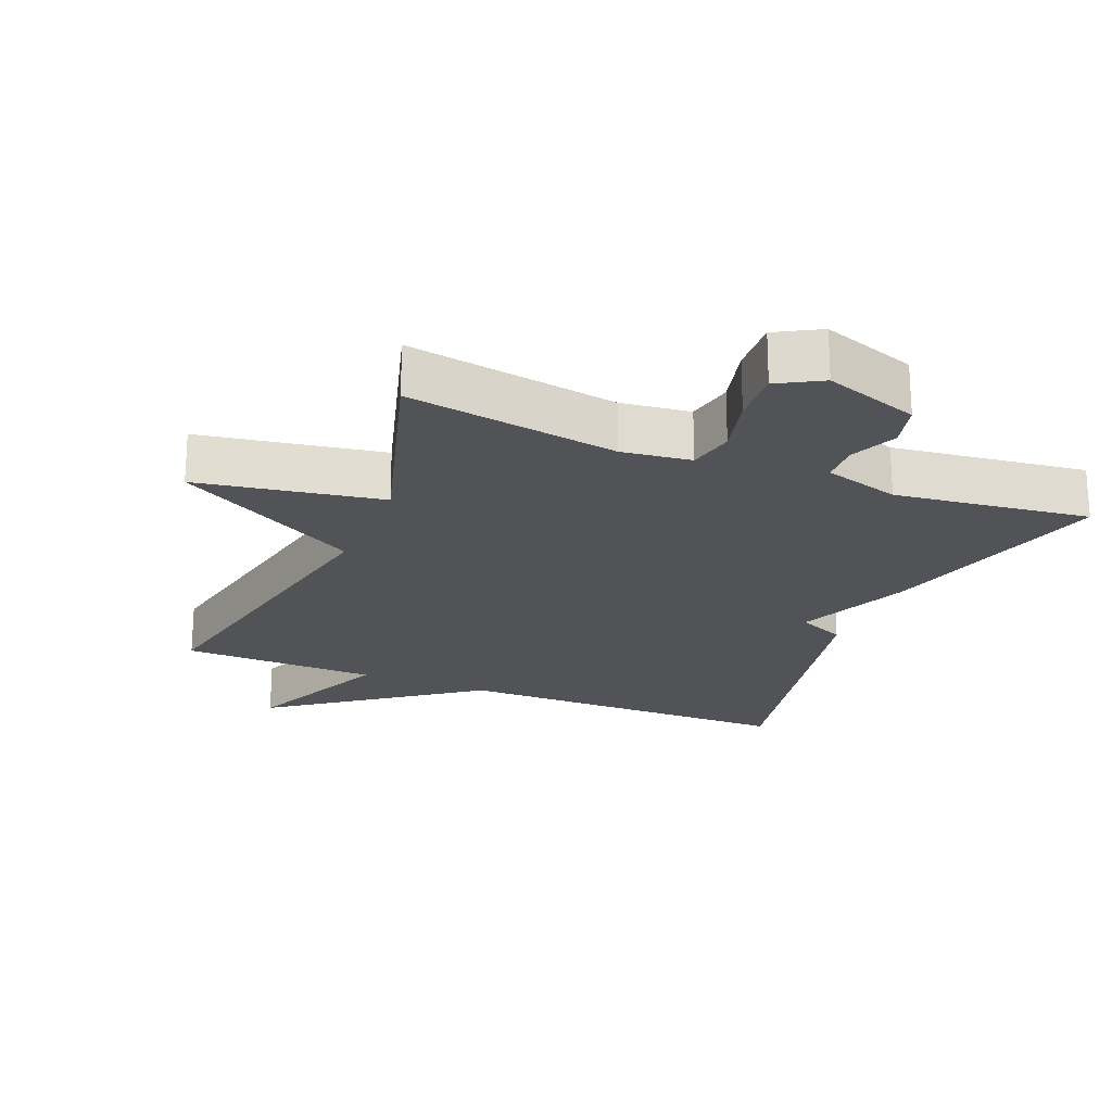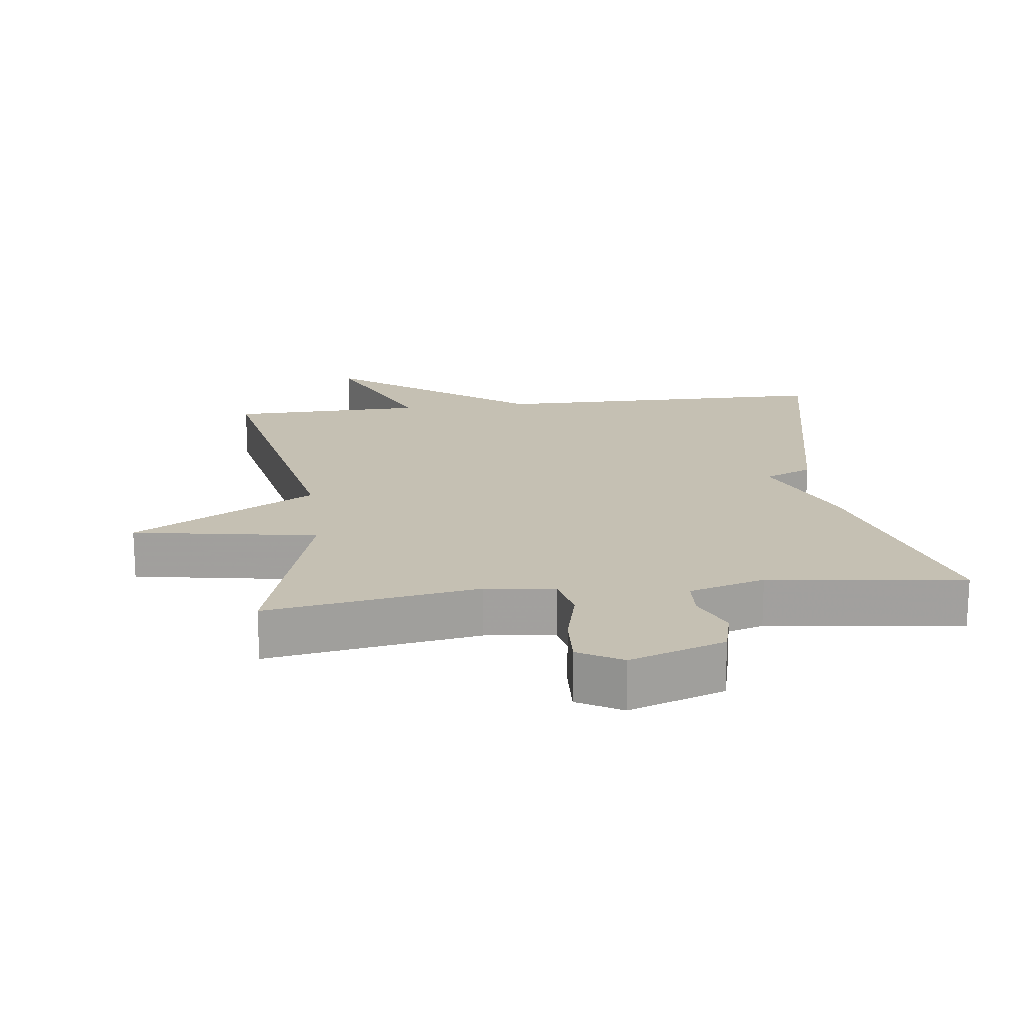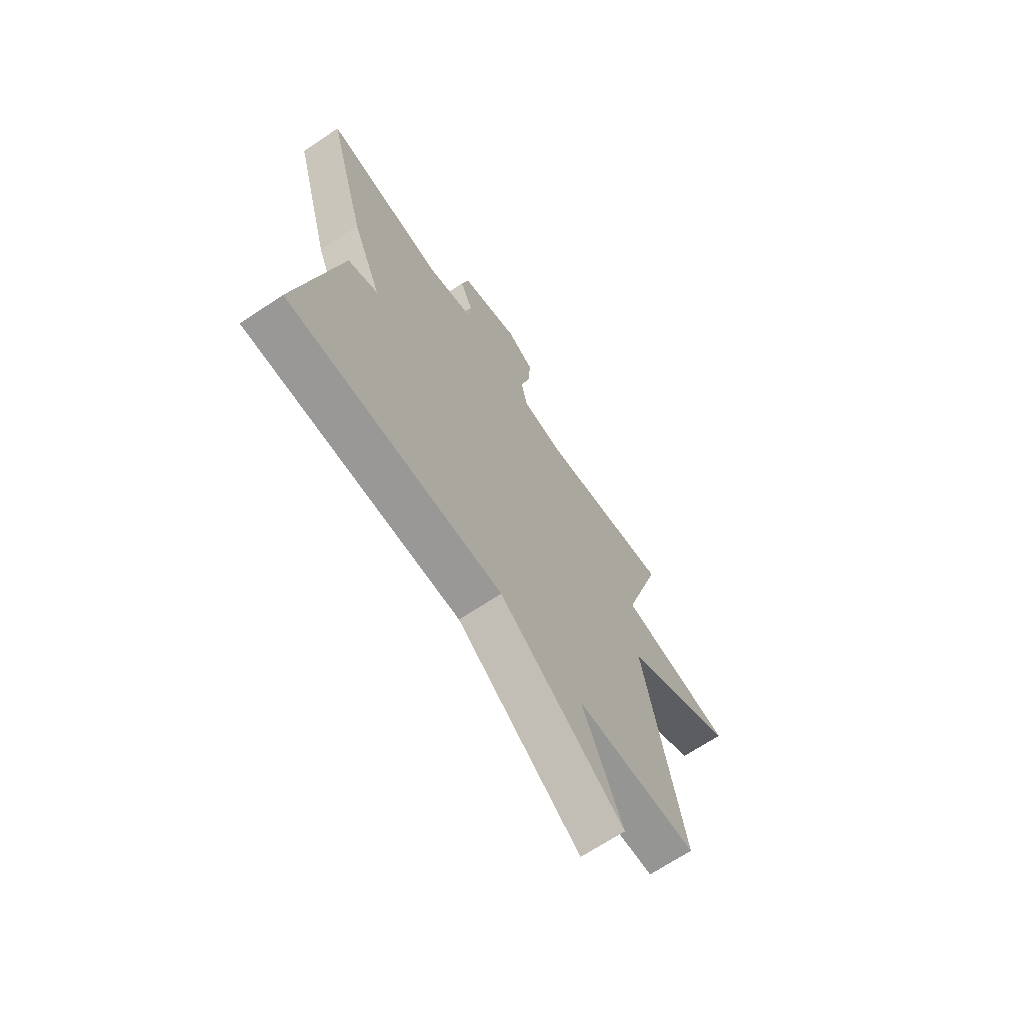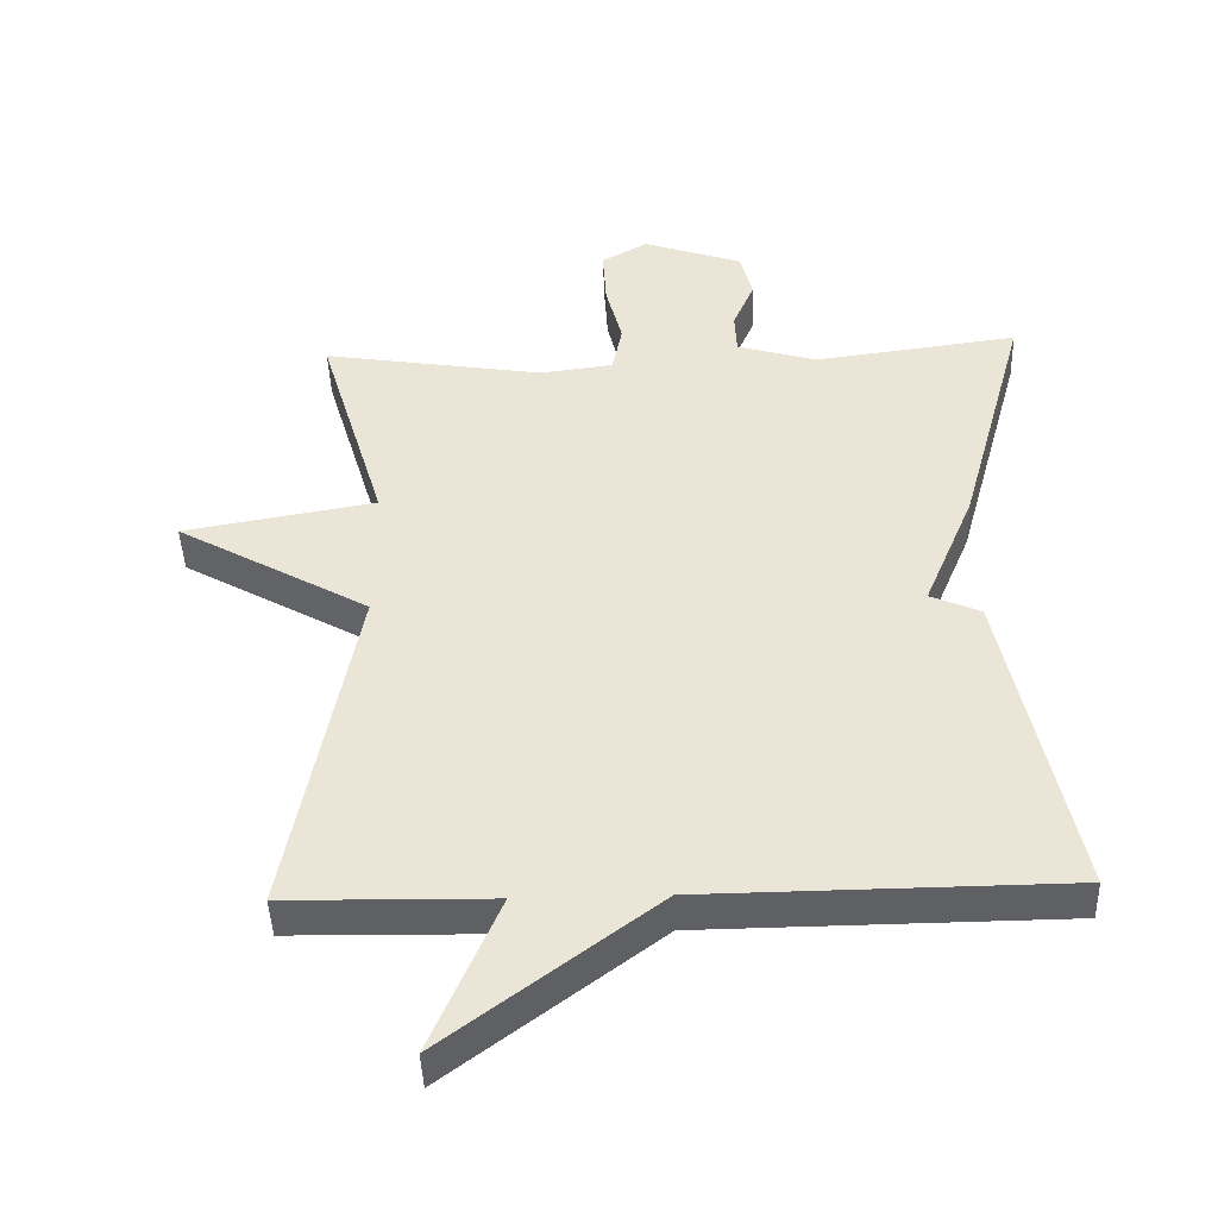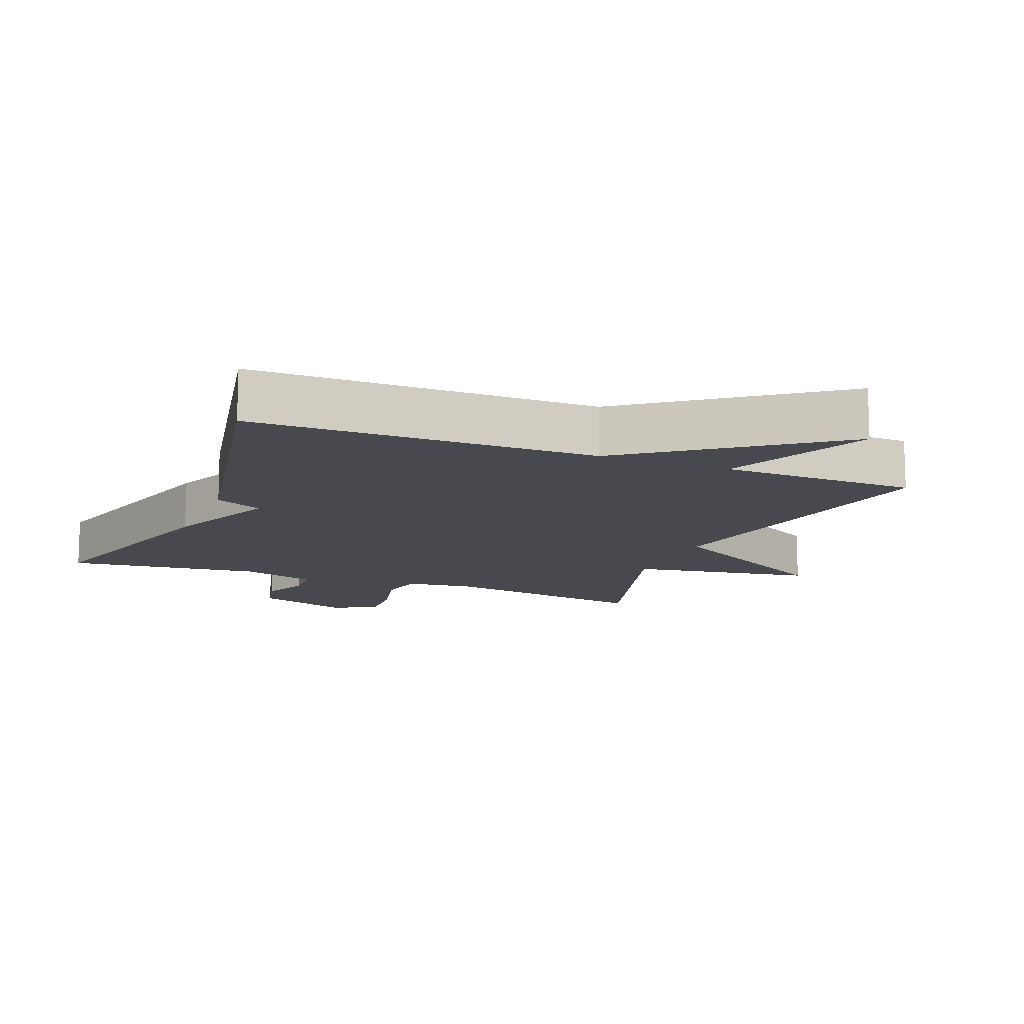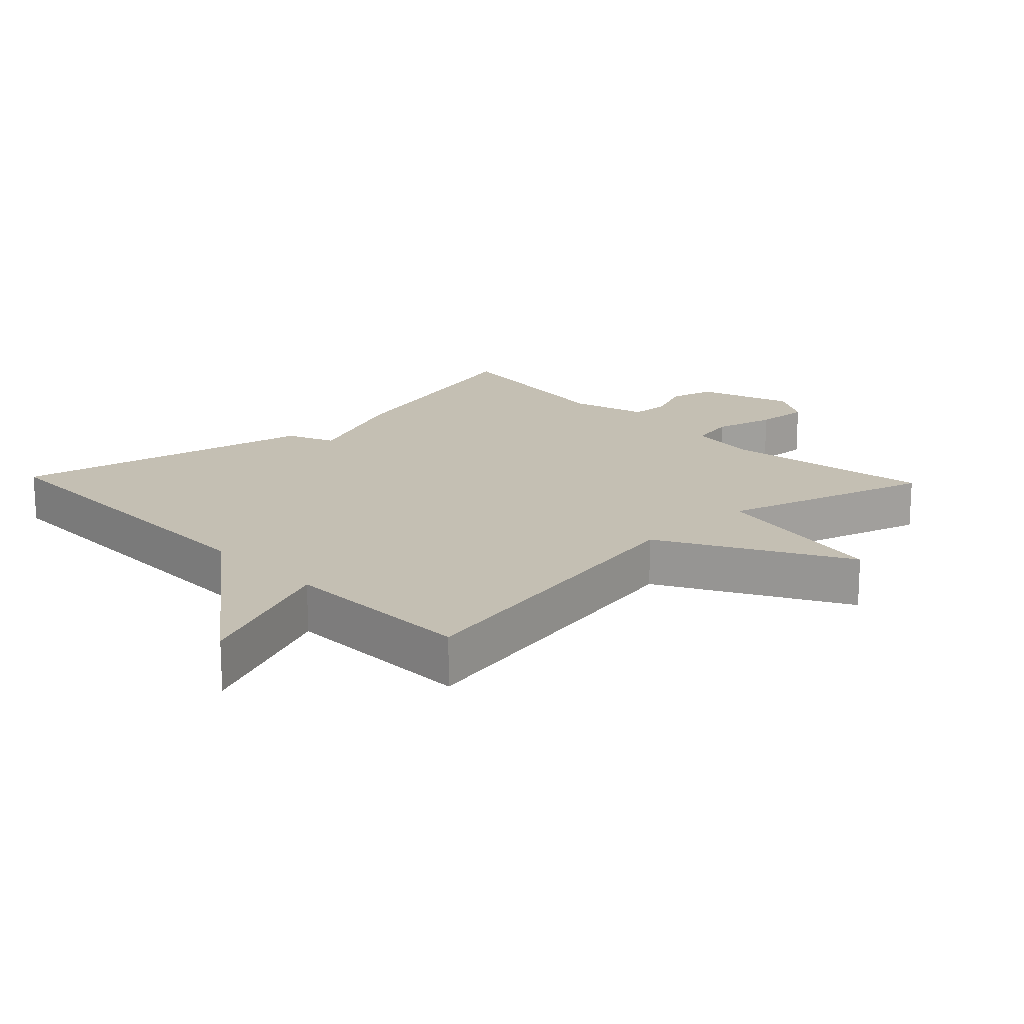
<metadata>
{"format":"obj","ext":"obj","renderer":"f3d","projection":"perspective","resolution":1024,"background":"white","views":[{"elev":-22.0,"azim":-22.5,"up":"+Y"},{"elev":18.1,"azim":-7.2,"up":"+Y"},{"elev":-68.1,"azim":123.8,"up":"+Z"},{"elev":-43.9,"azim":2.0,"up":"+Z"},{"elev":-12.7,"azim":157.9,"up":"+Y"},{"elev":17.8,"azim":-133.6,"up":"+Y"}]}
</metadata>
<code>
v 0.5 0.07 -0.5
v -0.01 0.07 -0.505
v -0.305 0.07 -0.726
v -0.21 0.07 -0.505
v -0.5 0.07 -0.5
v -0.406 0.07 -0.012
v -0.678 0.07 0.141
v -0.406 0.07 0.188
v -0.5 0.07 0.5
v -0.186 0.07 0.45
v -0.083 0.07 0.463
v -0.069 0.07 0.532
v -0.092 0.07 0.622
v -0.097 0.07 0.703
v -0.032 0.07 0.74
v 0.109 0.07 0.692
v 0.126 0.07 0.625
v 0.096 0.07 0.555
v 0.099 0.07 0.496
v 0.212 0.07 0.463
v 0.5 0.07 0.5
v 0.404 0.07 0.152
v 0.333 0.07 -0.017
v 0.404 0.07 -0.048
v 0.5 0 -0.5
v -0.01 0 -0.505
v -0.305 0 -0.726
v -0.21 0 -0.505
v -0.5 0 -0.5
v -0.406 0 -0.012
v -0.678 0 0.141
v -0.406 0 0.188
v -0.5 0 0.5
v -0.186 0 0.45
v -0.083 0 0.463
v -0.069 0 0.532
v -0.092 0 0.622
v -0.097 0 0.703
v -0.032 0 0.74
v 0.109 0 0.692
v 0.126 0 0.625
v 0.096 0 0.555
v 0.099 0 0.496
v 0.212 0 0.463
v 0.5 0 0.5
v 0.404 0 0.152
v 0.333 0 -0.017
v 0.404 0 -0.048
f 23 24 1 2
f 2 3 4
f 23 2 4
f 22 23 4
f 21 22 4
f 20 21 4
f 4 5 6
f 20 4 6
f 19 20 6
f 18 19 6
f 16 17 18
f 15 16 18
f 14 15 18
f 13 14 18
f 12 13 18
f 11 12 18
f 11 18 6
f 10 11 6
f 8 9 10
f 8 10 6
f 6 7 8
f 26 25 48 47
f 28 27 26
f 28 26 47
f 28 47 46
f 28 46 45
f 28 45 44
f 30 29 28
f 30 28 44
f 30 44 43
f 30 43 42
f 42 41 40
f 42 40 39
f 42 39 38
f 42 38 37
f 42 37 36
f 42 36 35
f 30 42 35
f 30 35 34
f 34 33 32
f 30 34 32
f 32 31 30
f 1 25 26 2
f 2 26 27 3
f 3 27 28 4
f 4 28 29 5
f 5 29 30 6
f 6 30 31 7
f 7 31 32 8
f 8 32 33 9
f 9 33 34 10
f 10 34 35 11
f 11 35 36 12
f 12 36 37 13
f 13 37 38 14
f 14 38 39 15
f 15 39 40 16
f 16 40 41 17
f 17 41 42 18
f 18 42 43 19
f 19 43 44 20
f 20 44 45 21
f 21 45 46 22
f 22 46 47 23
f 23 47 48 24
f 24 48 25 1

</code>
